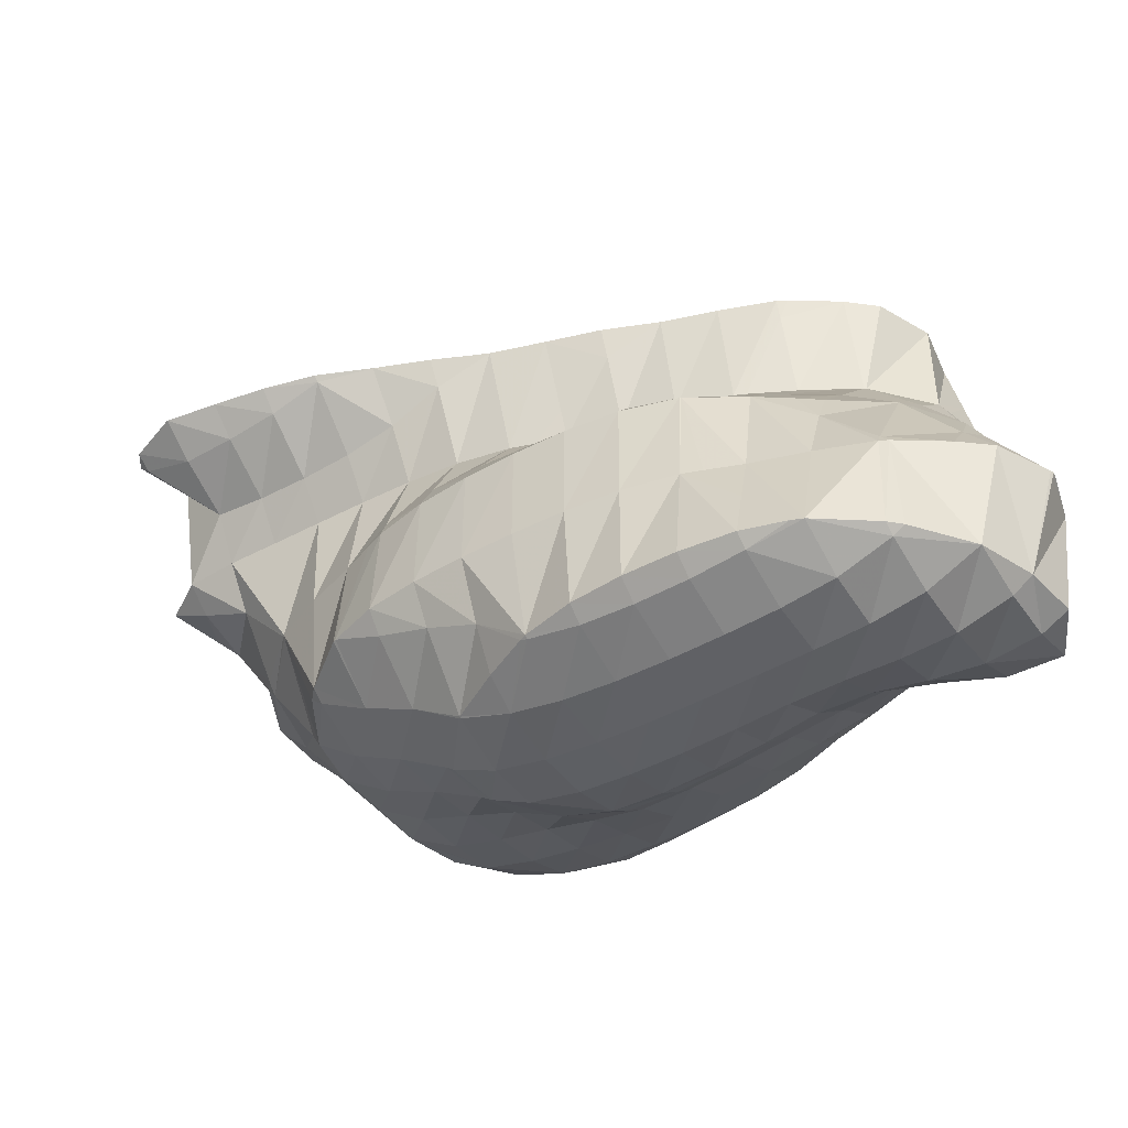
<metadata>
{"format":"obj","ext":"obj","renderer":"f3d","projection":"perspective","resolution":1024,"background":"white","views":[{"elev":68.6,"azim":-176.9,"up":"+Y"}]}
</metadata>
<code>
v 240.8 176.1 92.77
v 240.8 176.8 93.06
v 240.5 176.2 93.08
v 239.6 175.1 92.43
v 239.6 178.4 93.82
v 238.8 177 94.02
v 239.1 174.7 92.3
v 237.6 175.4 93.47
v 236.4 174 92.22
v 236.5 174 92.13
v 236.3 173.9 92.13
v 237.7 179.1 94.25
v 237.1 178 94.55
v 236 176.3 94.29
v 234.8 174.7 93.44
v 233.6 173.5 92.09
v 235.8 179.9 94.67
v 235.4 179.1 94.95
v 234.3 177.2 94.94
v 233.1 175.6 94.39
v 233.5 173.4 92.08
v 231.9 174 93.52
v 230.7 172.5 92.63
v 231.6 172.2 91.7
v 229.5 170.8 92.08
v 230.4 170.6 91.06
v 228.4 169.2 91.53
v 229.3 168.9 90.41
v 227.2 167.7 90.62
v 227.7 167.5 89.92
v 226.3 166.8 89.7
v 233.8 180.5 95.04
v 233.7 180.3 95.13
v 232.6 178.2 95.44
v 231.4 176.5 95.1
v 230.2 174.9 94.49
v 229.1 173.2 93.82
v 227.9 171.6 93.25
v 226.7 170 92.63
v 225.5 168.4 91.83
v 225.5 166.5 89.64
v 224.3 167 90.68
v 223.6 166.4 89.7
v 233.4 180.5 95.1
v 231.6 180.8 95.31
v 230.9 179.4 95.72
v 229.7 177.5 95.63
v 228.6 175.8 95.18
v 227.4 174.2 94.6
v 226.2 172.5 94.02
v 225 170.9 93.38
v 223.8 169.3 92.64
v 222.6 167.8 91.66
v 221.5 166.6 89.89
v 221.4 166.6 90
v 221.4 166.6 89.92
v 229.5 181.2 95.59
v 229.2 180.6 95.82
v 228.1 178.6 96.04
v 226.9 176.8 95.72
v 225.7 175.1 95.21
v 224.5 173.5 94.63
v 223.4 171.9 94
v 222.2 170.3 93.27
v 221 168.8 92.36
v 219.7 167.5 90.88
v 219.6 167.5 90.39
v 228.2 181.3 95.73
v 227.3 181.5 95.84
v 226.4 179.7 96.34
v 225.2 177.9 96.19
v 224 176.2 95.74
v 222.9 174.5 95.18
v 221.7 172.9 94.55
v 220.5 171.3 93.83
v 219.3 169.8 92.91
v 218.1 168.5 91.43
v 217.9 168.5 90.91
v 225.2 182 96.17
v 224.7 180.8 96.59
v 223.5 178.9 96.63
v 222.3 177.2 96.25
v 221.2 175.5 95.7
v 220 173.9 95.06
v 218.8 172.3 94.32
v 217.6 170.8 93.34
v 216.4 169.6 91.69
v 216.3 169.6 91.49
v 223.2 182.5 96.51
v 222.9 182 96.7
v 221.8 180 97.01
v 220.7 178.2 96.71
v 219.5 176.5 96.19
v 218.3 174.9 95.55
v 217.1 173.4 94.76
v 215.9 171.9 93.64
v 215.8 170 91.68
v 214.9 171.1 92.2
v 222.1 182.6 96.64
v 221 182.8 96.79
v 220.1 181.1 97.28
v 219 179.3 97.14
v 217.8 177.6 96.66
v 216.6 176 96.02
v 215.4 174.4 95.17
v 214.2 173.1 93.88
v 213.6 172.6 92.91
v 218.9 183.3 97.11
v 218.4 182.3 97.49
v 217.3 180.4 97.53
v 216.1 178.6 97.1
v 214.9 177 96.43
v 213.7 175.5 95.5
v 212.5 174.3 93.94
v 212.3 174.2 93.64
v 216.8 183.7 97.41
v 216.7 183.5 97.5
v 215.6 181.5 97.8
v 214.4 179.7 97.43
v 213.2 178.1 96.73
v 212 176.7 95.62
v 212 174.7 93.87
v 211.2 176 94.5
v 216.4 183.7 97.45
v 214.4 183.7 97.54
v 213.9 182.7 97.78
v 212.7 180.9 97.55
v 211.5 179.4 96.8
v 210.3 178 95.4
v 210.3 178.1 95.41
v 213 183.5 97.53
v 211.1 182.3 97.13
v 210.2 180.4 96.42
v 240.4 176.4 92.52
v 239.2 173.7 87.6
v 238.4 175.3 88.33
v 237.9 174 89.26
v 236.7 172.6 88.2
v 237.7 172.3 87.1
v 235.9 171.7 86.97
v 238.7 177.7 92.47
v 237.5 176.5 90.82
v 236.8 176.4 88.89
v 235.1 173.1 89.93
v 235.2 171.4 86.88
v 233.9 171.7 88.61
v 232.7 170.4 87.26
v 233.1 170.4 86.56
v 232.1 169.9 86.42
v 237 178.7 93.04
v 235.8 177.6 91.14
v 235.1 177.4 89.4
v 233.5 173.4 92.01
v 232.3 172.2 90.53
v 231.1 170.6 89.76
v 230.9 169.3 86.24
v 229.9 169.1 88.87
v 228.6 168.1 86.61
v 228.8 168.2 85.91
v 228.4 168.1 85.86
v 235.4 179.6 93.77
v 234.1 178.6 91.61
v 233.4 178.4 89.92
v 225.9 166.9 87.95
v 226.3 167.5 85.73
v 225.4 167.3 85.71
v 233.7 180.4 94.79
v 232.4 179.6 92.23
v 231.7 179.4 90.44
v 222.9 167.2 85.83
v 230.7 180.5 93.14
v 230 180.3 90.94
v 222.6 167.3 85.87
v 221.1 168 86.26
v 229.1 181.1 94.5
v 228.2 181.2 91.42
v 219.4 169 86.78
v 226.3 181.9 91.82
v 217.8 170.1 87.35
v 224.5 182.2 93.24
v 225.3 182.1 91.96
v 224.2 182.3 92.14
v 217.2 170.6 87.57
v 216.3 170.2 90.33
v 216.4 171.6 88.04
v 222.9 182.6 95.33
v 222.2 183 92.52
v 215 172.9 88.71
v 220.3 183.7 92.93
v 213.5 174.3 89.35
v 218.3 184.2 93.28
v 212.1 175.7 90.04
v 216.7 183.9 96.64
v 217.8 184.3 93.33
v 216 184.4 93.5
v 211.7 176.2 90.29
v 210.9 177.4 90.84
v 213.6 184.5 93.67
v 210.3 178.1 95.35
v 209.7 179.1 91.62
v 213.6 184.5 93.67
v 210.9 183.8 93.52
v 210.4 183.4 93.39
v 209.7 181.6 94.44
v 209.2 180.1 92.06
v 209.2 181.7 92.73
v 209.3 182.4 93.04
v 237.8 174.8 87.28
v 236.6 173.4 86.21
v 236.1 176.2 86.96
v 235.1 175.3 84.24
v 235 175.7 84.44
v 234.8 173.1 83.35
v 233.6 171.4 82.72
v 231.3 169.9 83.89
v 231.6 170.3 82.35
v 230.9 170.1 82.3
v 234.3 178 85.46
v 234.3 178.1 85.49
v 229 169.6 82.19
v 228 169.4 82.18
v 233.1 179.8 86.28
v 225.5 169.3 82.38
v 225.5 169.3 82.29
v 231.8 181.4 87.01
v 225.5 169.3 82.3
v 223.5 169.8 82.63
v 231 182.4 87.5
v 230.6 183 87.77
v 230.5 182.5 88.32
v 221.1 168.6 85.36
v 221.7 170.6 83.08
v 229.1 184.3 88.43
v 228.8 183.3 89.45
v 219.9 171.6 83.58
v 219.4 169.7 85.73
v 227.6 185.5 89.01
v 227.1 184.3 90.03
v 218.2 172.6 84.1
v 217.8 170.4 86.82
v 225.9 186.5 89.55
v 225.4 185.3 90.41
v 224.4 182.9 91.8
v 216.5 173.6 84.64
v 224.2 187.5 90.06
v 223.7 186.4 90.76
v 222.7 184.1 91.83
v 214.9 174.7 85.19
v 222.4 188.3 90.52
v 222 187.6 91.01
v 221 185.2 92.01
v 213.4 175.9 85.79
v 220.3 188.9 90.87
v 220.3 188.9 90.89
v 219.2 186.5 92.02
v 212 177.4 86.5
v 220.3 188.9 90.87
v 218 188.9 91.03
v 217.5 187.9 91.61
v 216.4 185.5 92.85
v 212 177.5 86.54
v 211 179.3 87.38
v 216.4 188.9 91.09
v 215.4 188.8 91.11
v 214.7 187 92.18
v 210.4 180.8 88.03
v 209.9 180.5 89.63
v 210.1 181.4 88.32
v 212.9 188.7 91.21
v 212.9 188.6 91.22
v 211.8 186.3 92.27
v 210.7 184 93.28
v 209.1 183.3 89.19
v 212.9 188.7 91.21
v 210.5 187.8 90.97
v 209.1 186.3 90.43
v 208.8 184.1 89.52
v 234.8 175.6 83.93
v 233.5 174.4 82.32
v 232.3 172.7 81.7
v 231.2 170.8 81.89
v 234.3 178.1 85.37
v 232.9 177.7 81.79
v 231.8 176.3 80.61
v 232 176.8 80.81
v 230.6 174.7 80
v 229.4 173 79.37
v 228.3 170.8 80.29
v 229.2 172.8 79.29
v 232.8 180.4 82.29
v 232.7 181 82.55
v 232.6 178.1 81.34
v 227.8 171.7 78.89
v 225.4 170.9 78.71
v 231.9 183.2 83.54
v 225.2 170.9 78.72
v 223.1 171.1 78.94
v 231.8 183.3 83.58
v 230.6 184.8 84.26
v 221.2 171.8 79.33
v 229 186 84.87
v 219.5 172.9 79.88
v 227.4 187.1 85.42
v 218 174.1 80.48
v 225.7 188.1 85.96
v 216.4 175.3 81.09
v 224 189.1 86.46
v 215 176.7 81.76
v 222.2 189.9 86.94
v 214.5 177.3 82.07
v 213.6 177.3 83.83
v 213.8 178.3 82.52
v 220.3 190.6 87.34
v 212.5 179.8 83.23
v 212 177.5 86.37
v 219.5 190.8 87.45
v 218.1 191 87.63
v 211.2 181.4 83.96
v 215.7 189.8 90.05
v 216.1 191.5 87.97
v 210.8 181.9 84.23
v 210 183.2 84.79
v 214 191.9 88.27
v 213.9 191.7 88.54
v 208.9 184.9 85.61
v 213.6 192 88.3
v 211.1 190.7 89.28
v 211.5 191.9 88.39
v 210 188.4 90.24
v 208.8 186.7 89.87
v 208 187 86.54
v 208.6 185.6 85.92
v 210.1 191.7 88.4
v 208.2 190.7 88.07
v 208.1 190.5 88.1
v 207.4 188.7 87.28
v 208 190.4 87.96
v 208.1 190.6 88.05
v 231.7 176.4 80.53
v 230.5 174.7 79.96
v 229.3 173.1 79.33
v 232.4 180.8 82.05
v 231.1 179.5 80.57
v 230 177.9 79.77
v 228.8 176.3 79.25
v 227.6 174.6 78.74
v 226.4 172.8 78.44
v 230.6 182.3 81.47
v 229.4 180.9 80.1
v 228.2 179.3 79.46
v 227.1 177.6 79.12
v 225.9 175.8 78.77
v 224.7 174 78.48
v 223.6 172.1 78.57
v 230.2 184.6 83.34
v 228.9 183.7 81.1
v 227.6 182.5 79.43
v 226.5 180.8 78.91
v 225.3 178.9 78.98
v 224.2 177 78.92
v 223 175.2 78.75
v 221.9 173.3 78.79
v 228.4 185.9 83.27
v 227.2 185.2 80.37
v 227.2 185.2 80.4
v 227.4 182.7 79.31
v 226.1 181.1 78.73
v 223.6 180.3 78.53
v 223.6 180.3 78.53
v 222.5 178.2 79.03
v 221.3 176.2 79.12
v 220.2 174.3 79.29
v 226.7 187.2 83.01
v 226.1 187.2 81.27
v 223.6 180.3 78.53
v 221.4 180.5 78.76
v 220.8 179.3 79.21
v 219.6 177.3 79.56
v 218.5 175.3 79.91
v 225.2 188.7 82
v 225 188.9 82.1
v 219.6 181.5 79.27
v 219.1 180.3 79.78
v 218 178.3 80.18
v 216.8 176.2 80.63
v 223.6 190.3 82.77
v 218.1 182.7 79.86
v 217.4 181.3 80.5
v 216.3 179.2 80.9
v 215.2 177 81.57
v 222 191.5 83.35
v 216.6 184 80.49
v 215.7 182.2 81.27
v 214.6 180.1 81.74
v 220.3 192.5 83.86
v 215.1 185.3 81.15
v 214.1 183.1 82.04
v 213 181 82.64
v 218.3 192.2 86
v 218.5 193.3 84.32
v 213.4 186.3 81.65
v 212.4 184.1 82.67
v 211.3 181.8 83.71
v 216.9 193.7 84.6
v 216.4 193.8 84.66
v 211.3 186.7 81.95
v 210.7 185.1 83.11
v 213.9 193.7 84.75
v 209.1 187 82.2
v 209 186.4 83.13
v 213.3 193.6 84.73
v 210.8 192.7 84.52
v 207.3 187.9 82.71
v 210.8 192.7 84.52
v 208.1 190.6 87.91
v 209 191.5 84.1
v 207.6 190 83.55
v 227.1 185.2 80.35
v 225.9 183.9 78.98
v 224.7 182.2 78.4
v 225.4 186.5 80.19
v 224.2 185.1 79.1
v 223 183.4 78.52
v 221.9 181.6 78.44
v 224.9 188.9 81.97
v 223.7 187.7 80.36
v 222.5 186.2 79.45
v 221.3 184.5 78.92
v 220.2 182.6 78.88
v 223.2 190.1 82.12
v 222 188.8 80.73
v 220.8 187.2 79.92
v 219.6 185.5 79.45
v 218.5 183.6 79.51
v 221.5 191.1 82.54
v 220.3 189.8 81.22
v 219.1 188.2 80.46
v 218 186.5 80.05
v 216.8 184.5 80.27
v 219.9 192.1 83.09
v 218.6 190.8 81.79
v 217.5 189.2 81.05
v 216.3 187.5 80.71
v 215.2 185.4 81.13
v 218.2 193.1 83.8
v 217 191.8 82.41
v 215.8 190.2 81.63
v 214.6 188.5 81.26
v 213.5 186.4 81.59
v 215.3 192.7 83.18
v 214.1 191.2 82.26
v 212.9 189.5 81.73
v 211.8 187.6 81.7
v 213.6 193.4 84.36
v 212.4 192.1 83.11
v 211.2 190.5 82.36
v 210.1 188.7 82
v 210.8 192.7 84.52
v 209.6 191.3 83.42
v 208.4 189.7 82.76
g foo
f 1 2 3
f 4 1 3
f 5 6 3
f 5 3 2
f 4 3 7
f 7 3 8
f 8 3 6
f 7 8 9
f 7 9 10
f 11 10 9
f 12 13 6
f 12 6 5
f 14 8 13
f 8 6 13
f 15 9 14
f 9 8 14
f 11 9 15
f 11 15 16
f 17 18 13
f 17 13 12
f 19 14 18
f 14 13 18
f 20 15 19
f 15 14 19
f 16 15 21
f 21 15 22
f 22 15 20
f 21 22 23
f 21 23 24
f 24 23 25
f 24 25 26
f 26 25 27
f 26 27 28
f 28 27 29
f 28 29 30
f 31 30 29
f 32 33 18
f 32 18 17
f 34 19 33
f 19 18 33
f 35 20 34
f 20 19 34
f 36 22 35
f 22 20 35
f 37 23 36
f 23 22 36
f 38 25 37
f 25 23 37
f 39 27 38
f 27 25 38
f 40 29 39
f 29 27 39
f 31 29 41
f 41 29 42
f 42 29 40
f 43 41 42
f 32 44 33
f 45 46 44
f 44 46 33
f 33 46 34
f 47 35 46
f 35 34 46
f 48 36 47
f 36 35 47
f 49 37 48
f 37 36 48
f 50 38 49
f 38 37 49
f 51 39 50
f 39 38 50
f 52 40 51
f 40 39 51
f 53 42 52
f 42 40 52
f 43 42 54
f 54 42 55
f 55 42 53
f 56 54 55
f 57 58 46
f 57 46 45
f 59 47 58
f 47 46 58
f 60 48 59
f 48 47 59
f 61 49 60
f 49 48 60
f 62 50 61
f 50 49 61
f 63 51 62
f 51 50 62
f 64 52 63
f 52 51 63
f 65 53 64
f 53 52 64
f 66 55 65
f 55 53 65
f 56 55 66
f 56 66 67
f 57 68 58
f 69 70 68
f 68 70 58
f 58 70 59
f 71 60 70
f 60 59 70
f 72 61 71
f 61 60 71
f 73 62 72
f 62 61 72
f 74 63 73
f 63 62 73
f 75 64 74
f 64 63 74
f 76 65 75
f 65 64 75
f 77 66 76
f 66 65 76
f 67 66 77
f 67 77 78
f 79 80 70
f 79 70 69
f 81 71 80
f 71 70 80
f 82 72 81
f 72 71 81
f 83 73 82
f 73 72 82
f 84 74 83
f 74 73 83
f 85 75 84
f 75 74 84
f 86 76 85
f 76 75 85
f 87 77 86
f 77 76 86
f 78 77 87
f 78 87 88
f 89 90 80
f 89 80 79
f 91 81 90
f 81 80 90
f 92 82 91
f 82 81 91
f 93 83 92
f 83 82 92
f 94 84 93
f 84 83 93
f 95 85 94
f 85 84 94
f 96 86 95
f 86 85 95
f 97 87 98
f 98 87 96
f 96 87 86
f 97 88 87
f 89 99 90
f 100 101 99
f 99 101 90
f 90 101 91
f 102 92 101
f 92 91 101
f 103 93 102
f 93 92 102
f 104 94 103
f 94 93 103
f 105 95 104
f 95 94 104
f 106 96 105
f 96 95 105
f 98 96 106
f 98 106 107
f 108 109 101
f 108 101 100
f 110 102 109
f 102 101 109
f 111 103 110
f 103 102 110
f 112 104 111
f 104 103 111
f 113 105 112
f 105 104 112
f 114 106 113
f 106 105 113
f 107 106 114
f 107 114 115
f 116 117 109
f 116 109 108
f 118 110 117
f 110 109 117
f 119 111 118
f 111 110 118
f 120 112 119
f 112 111 119
f 121 113 120
f 113 112 120
f 122 114 123
f 123 114 121
f 121 114 113
f 122 115 114
f 116 124 117
f 125 126 124
f 124 126 117
f 117 126 118
f 127 119 126
f 119 118 126
f 128 120 127
f 120 119 127
f 129 121 130
f 130 121 128
f 128 121 120
f 129 123 121
f 125 131 126
f 132 127 126
f 132 126 131
f 133 128 127
f 133 127 132
f 133 130 128
f 134 2 1
f 134 1 4
f 135 136 137
f 135 137 138
f 135 138 139
f 140 139 138
f 141 5 2
f 141 2 134
f 7 142 4
f 4 142 134
f 134 142 141
f 142 136 143
f 136 142 7
f 136 7 137
f 10 137 7
f 10 11 137
f 11 144 137
f 144 138 137
f 140 138 145
f 145 138 146
f 146 138 144
f 145 146 147
f 145 147 148
f 149 148 147
f 150 12 5
f 150 5 141
f 151 150 142
f 150 141 142
f 143 151 142
f 143 152 151
f 153 11 16
f 153 144 11
f 154 146 153
f 146 144 153
f 155 147 154
f 147 146 154
f 149 147 156
f 156 147 157
f 157 147 155
f 156 157 158
f 156 158 159
f 160 159 158
f 161 17 12
f 161 12 150
f 162 161 151
f 161 150 151
f 152 162 151
f 152 163 162
f 153 16 21
f 154 21 24
f 154 153 21
f 155 24 26
f 155 154 24
f 157 26 28
f 157 155 26
f 158 28 30
f 158 157 28
f 158 30 31
f 158 31 164
f 158 164 160
f 160 164 165
f 166 165 164
f 167 32 17
f 167 17 161
f 168 167 162
f 167 161 162
f 163 168 162
f 163 169 168
f 164 31 41
f 41 43 164
f 164 43 166
f 166 43 170
f 167 44 32
f 44 167 45
f 45 167 171
f 171 167 168
f 169 171 168
f 169 172 171
f 54 170 43
f 54 173 170
f 174 173 54
f 174 54 56
f 175 57 45
f 175 45 171
f 172 175 171
f 172 176 175
f 67 177 56
f 177 174 56
f 175 68 57
f 68 175 69
f 175 176 69
f 176 178 69
f 78 179 67
f 179 177 67
f 180 79 181
f 181 79 178
f 178 79 69
f 182 180 181
f 183 184 185
f 183 179 184
f 184 179 88
f 88 179 78
f 186 89 79
f 186 79 180
f 182 186 180
f 182 187 186
f 184 97 185
f 97 98 185
f 98 188 185
f 184 88 97
f 186 99 89
f 99 186 100
f 186 187 100
f 187 189 100
f 107 190 98
f 190 188 98
f 100 189 108
f 189 191 108
f 115 192 107
f 192 190 107
f 193 116 194
f 194 116 191
f 191 116 108
f 195 193 194
f 123 196 122
f 123 197 196
f 196 192 115
f 196 115 122
f 193 124 116
f 124 193 125
f 193 195 125
f 195 198 125
f 199 129 130
f 199 200 129
f 129 200 123
f 123 200 197
f 198 201 131
f 198 131 125
f 131 201 132
f 201 202 132
f 203 204 202
f 204 133 202
f 133 132 202
f 199 130 133
f 199 133 204
f 199 204 205
f 205 204 206
f 205 200 199
f 203 207 204
f 207 206 204
f 208 136 135
f 208 135 139
f 208 139 209
f 209 139 140
f 210 143 136
f 210 136 208
f 211 212 209
f 212 210 209
f 210 208 209
f 209 140 211
f 140 145 211
f 145 213 211
f 148 214 145
f 214 213 145
f 215 216 149
f 149 216 148
f 148 216 214
f 217 216 215
f 218 219 210
f 210 219 143
f 143 219 152
f 218 210 212
f 215 149 156
f 217 215 220
f 215 156 220
f 156 159 220
f 221 220 159
f 221 159 160
f 152 219 163
f 219 222 163
f 165 223 160
f 223 224 160
f 224 221 160
f 223 165 166
f 163 222 169
f 222 225 169
f 224 223 226
f 223 166 226
f 226 166 227
f 227 166 170
f 228 229 230
f 228 230 225
f 230 172 225
f 172 169 225
f 173 231 170
f 231 232 170
f 232 227 170
f 231 173 174
f 233 234 230
f 233 230 229
f 230 176 172
f 230 234 176
f 235 231 236
f 235 232 231
f 231 174 177
f 231 177 236
f 237 238 234
f 237 234 233
f 234 178 176
f 234 238 178
f 239 236 240
f 239 235 236
f 236 177 179
f 236 179 240
f 241 242 238
f 241 238 237
f 181 178 243
f 178 238 243
f 238 242 243
f 243 182 181
f 240 183 239
f 183 185 239
f 185 244 239
f 240 179 183
f 245 246 242
f 245 242 241
f 247 243 246
f 243 242 246
f 243 187 182
f 243 247 187
f 188 248 185
f 248 244 185
f 249 250 246
f 249 246 245
f 251 247 250
f 247 246 250
f 247 189 187
f 247 251 189
f 190 252 188
f 252 248 188
f 253 254 250
f 253 250 249
f 255 251 254
f 251 250 254
f 251 191 189
f 251 255 191
f 192 256 190
f 256 252 190
f 253 257 254
f 258 259 257
f 257 259 254
f 254 259 255
f 194 191 260
f 191 255 260
f 255 259 260
f 260 195 194
f 197 261 196
f 197 262 261
f 261 256 192
f 261 192 196
f 258 263 259
f 264 265 263
f 263 265 259
f 259 265 260
f 260 198 195
f 260 265 198
f 266 267 268
f 266 262 267
f 267 262 200
f 200 262 197
f 269 270 265
f 269 265 264
f 201 198 271
f 198 265 271
f 265 270 271
f 271 202 201
f 271 272 202
f 272 203 202
f 267 205 268
f 205 206 268
f 206 273 268
f 267 200 205
f 269 274 270
f 275 271 270
f 275 270 274
f 276 272 271
f 276 271 275
f 272 276 203
f 203 276 207
f 207 276 277
f 277 273 206
f 277 206 207
f 278 212 211
f 278 211 213
f 278 213 279
f 279 213 214
f 279 214 280
f 280 214 216
f 280 216 281
f 281 216 217
f 282 219 218
f 212 278 218
f 218 278 282
f 282 278 283
f 284 285 279
f 285 283 279
f 283 278 279
f 286 279 280
f 286 284 279
f 287 280 281
f 287 286 280
f 217 220 288
f 217 288 289
f 217 289 281
f 281 289 287
f 288 220 221
f 290 291 282
f 282 291 219
f 219 291 222
f 292 282 283
f 292 290 282
f 292 283 285
f 289 288 293
f 288 221 293
f 293 221 294
f 294 221 224
f 222 291 225
f 291 295 225
f 226 294 224
f 226 296 294
f 297 296 226
f 297 226 227
f 298 299 229
f 298 229 228
f 225 298 228
f 225 295 298
f 232 300 227
f 300 297 227
f 229 299 233
f 299 301 233
f 235 302 232
f 302 300 232
f 233 301 237
f 301 303 237
f 239 304 235
f 304 302 235
f 237 303 241
f 303 305 241
f 244 306 239
f 306 304 239
f 241 305 245
f 305 307 245
f 248 308 244
f 308 306 244
f 245 307 249
f 307 309 249
f 310 311 312
f 310 308 311
f 311 308 252
f 252 308 248
f 249 309 253
f 309 313 253
f 314 311 315
f 314 312 311
f 311 252 256
f 311 256 315
f 313 316 257
f 313 257 253
f 257 317 258
f 257 316 317
f 315 261 314
f 261 262 314
f 262 318 314
f 315 256 261
f 263 258 319
f 319 258 320
f 320 258 317
f 319 264 263
f 268 321 266
f 268 322 321
f 321 318 262
f 321 262 266
f 323 324 319
f 323 319 320
f 319 269 264
f 319 324 269
f 273 325 268
f 325 322 268
f 323 326 324
f 327 274 269
f 327 269 324
f 327 324 328
f 328 324 326
f 327 275 274
f 327 329 275
f 329 276 275
f 329 330 276
f 330 331 276
f 331 332 276
f 332 277 276
f 332 325 273
f 332 273 277
f 328 333 327
f 334 335 333
f 333 335 327
f 327 335 329
f 336 330 337
f 337 330 335
f 335 330 329
f 336 331 330
f 334 338 335
f 338 337 335
f 339 285 284
f 339 284 286
f 339 286 340
f 340 286 287
f 340 287 341
f 341 287 289
f 342 291 290
f 342 290 292
f 342 292 343
f 285 339 292
f 292 339 343
f 343 339 344
f 345 344 340
f 344 339 340
f 346 345 341
f 345 340 341
f 293 347 289
f 289 347 341
f 341 347 346
f 347 293 294
f 348 295 291
f 348 291 342
f 349 348 343
f 348 342 343
f 350 349 344
f 349 343 344
f 351 350 345
f 350 344 345
f 352 351 346
f 351 345 346
f 353 352 347
f 352 346 347
f 296 354 294
f 294 354 347
f 347 354 353
f 354 296 297
f 355 299 298
f 295 348 298
f 298 348 355
f 355 348 356
f 357 356 349
f 356 348 349
f 358 357 350
f 357 349 350
f 359 358 351
f 358 350 351
f 360 359 352
f 359 351 352
f 361 360 353
f 360 352 353
f 362 361 354
f 361 353 354
f 354 297 300
f 354 300 362
f 363 301 299
f 363 299 355
f 364 365 356
f 365 363 356
f 363 355 356
f 366 356 357
f 366 364 356
f 367 357 358
f 367 366 357
f 368 367 369
f 367 358 369
f 358 359 369
f 370 369 360
f 369 359 360
f 371 370 361
f 370 360 361
f 372 371 362
f 371 361 362
f 362 300 302
f 362 302 372
f 373 303 301
f 373 301 363
f 365 373 363
f 365 374 373
f 368 369 375
f 376 375 377
f 375 369 377
f 369 370 377
f 378 377 371
f 377 370 371
f 379 378 372
f 378 371 372
f 372 302 304
f 372 304 379
f 380 381 373
f 373 381 303
f 303 381 305
f 380 373 374
f 382 377 383
f 382 376 377
f 384 383 378
f 383 377 378
f 385 384 379
f 384 378 379
f 379 304 306
f 379 306 385
f 305 381 307
f 381 386 307
f 387 383 388
f 387 382 383
f 389 388 384
f 388 383 384
f 390 389 385
f 389 384 385
f 385 306 308
f 385 308 390
f 307 386 309
f 386 391 309
f 392 388 393
f 392 387 388
f 394 393 389
f 393 388 389
f 312 394 310
f 310 394 390
f 390 394 389
f 390 308 310
f 309 391 313
f 391 395 313
f 396 393 397
f 396 392 393
f 398 397 394
f 397 393 394
f 394 312 314
f 394 314 398
f 316 313 399
f 399 313 400
f 400 313 395
f 399 317 316
f 401 397 402
f 401 396 397
f 403 402 398
f 402 397 398
f 398 314 318
f 398 318 403
f 400 404 399
f 399 404 317
f 404 405 317
f 405 320 317
f 406 402 407
f 406 401 402
f 322 407 321
f 321 407 403
f 403 407 402
f 403 318 321
f 320 405 323
f 405 408 323
f 409 407 410
f 409 406 407
f 407 322 325
f 407 325 410
f 408 411 326
f 408 326 323
f 326 412 328
f 326 411 412
f 410 332 409
f 332 331 409
f 331 413 409
f 410 325 332
f 412 414 333
f 412 333 328
f 415 334 416
f 334 333 416
f 333 414 416
f 337 415 336
f 415 416 336
f 416 417 336
f 417 413 331
f 417 331 336
f 415 338 334
f 415 337 338
f 418 365 364
f 418 364 366
f 418 366 419
f 419 366 367
f 419 367 420
f 420 367 368
f 421 374 365
f 421 365 418
f 422 421 419
f 421 418 419
f 423 422 420
f 422 419 420
f 375 424 368
f 368 424 420
f 420 424 423
f 424 375 376
f 425 381 380
f 374 421 380
f 380 421 425
f 425 421 426
f 427 426 422
f 426 421 422
f 428 427 423
f 427 422 423
f 429 428 424
f 428 423 424
f 424 376 382
f 424 382 429
f 430 386 381
f 430 381 425
f 431 430 426
f 430 425 426
f 432 431 427
f 431 426 427
f 433 432 428
f 432 427 428
f 434 433 429
f 433 428 429
f 429 382 387
f 429 387 434
f 435 391 386
f 435 386 430
f 436 435 431
f 435 430 431
f 437 436 432
f 436 431 432
f 438 437 433
f 437 432 433
f 439 438 434
f 438 433 434
f 434 387 392
f 434 392 439
f 440 395 391
f 440 391 435
f 441 440 436
f 440 435 436
f 442 441 437
f 441 436 437
f 443 442 438
f 442 437 438
f 444 443 439
f 443 438 439
f 439 392 396
f 439 396 444
f 445 400 395
f 445 395 440
f 446 445 441
f 445 440 441
f 447 446 442
f 446 441 442
f 448 447 443
f 447 442 443
f 449 448 444
f 448 443 444
f 444 396 401
f 444 401 449
f 445 404 400
f 404 445 405
f 405 445 450
f 450 445 446
f 451 450 447
f 450 446 447
f 452 451 448
f 451 447 448
f 453 452 449
f 452 448 449
f 449 401 406
f 449 406 453
f 454 408 405
f 454 405 450
f 455 454 451
f 454 450 451
f 456 455 452
f 455 451 452
f 457 456 453
f 456 452 453
f 453 406 409
f 453 409 457
f 454 411 408
f 411 454 412
f 412 454 458
f 458 454 455
f 459 458 456
f 458 455 456
f 460 459 457
f 459 456 457
f 457 409 413
f 457 413 460
f 458 414 412
f 459 416 414
f 459 414 458
f 460 417 416
f 460 416 459
f 460 413 417
g

</code>
